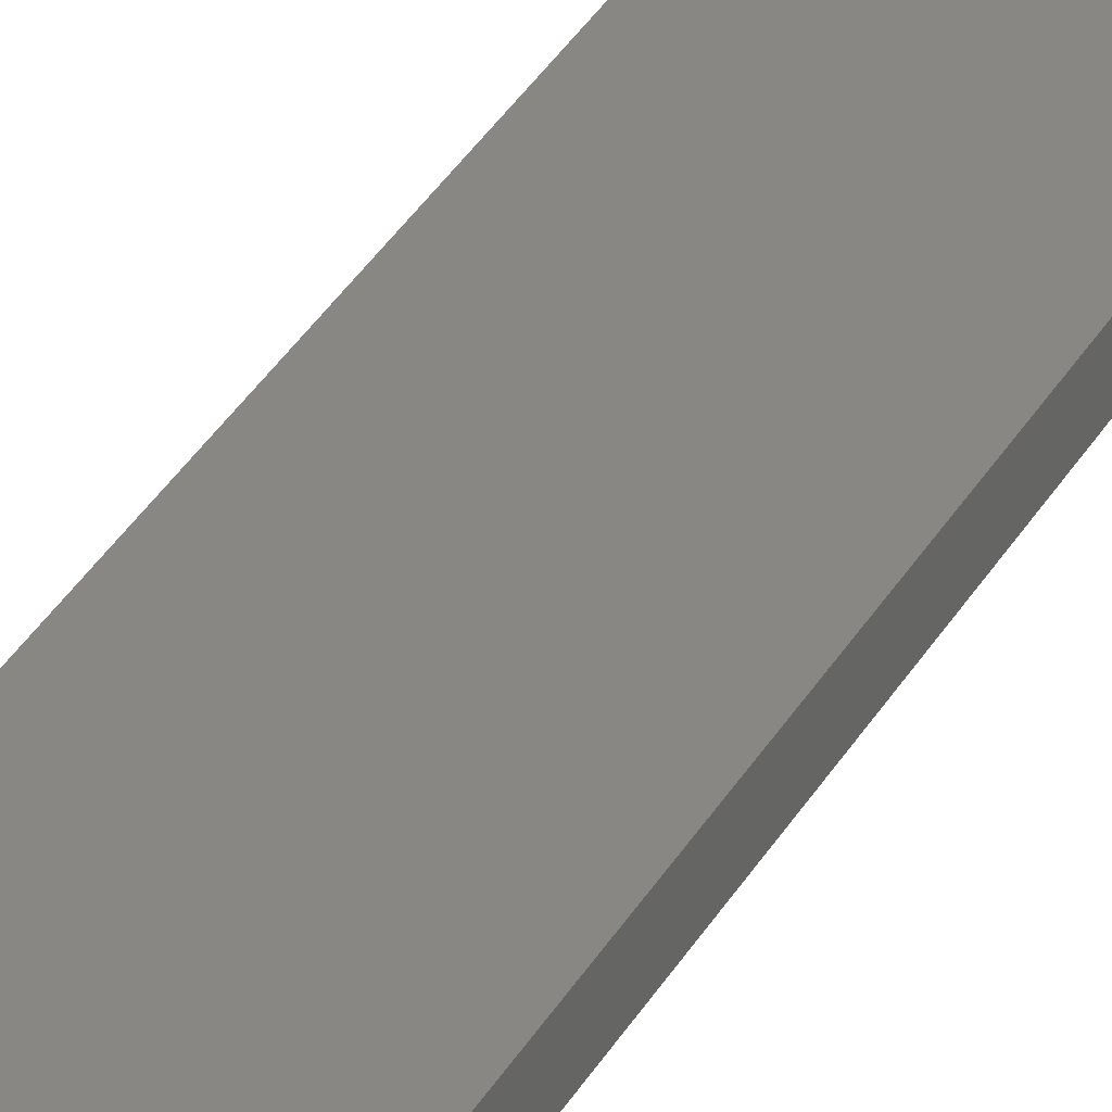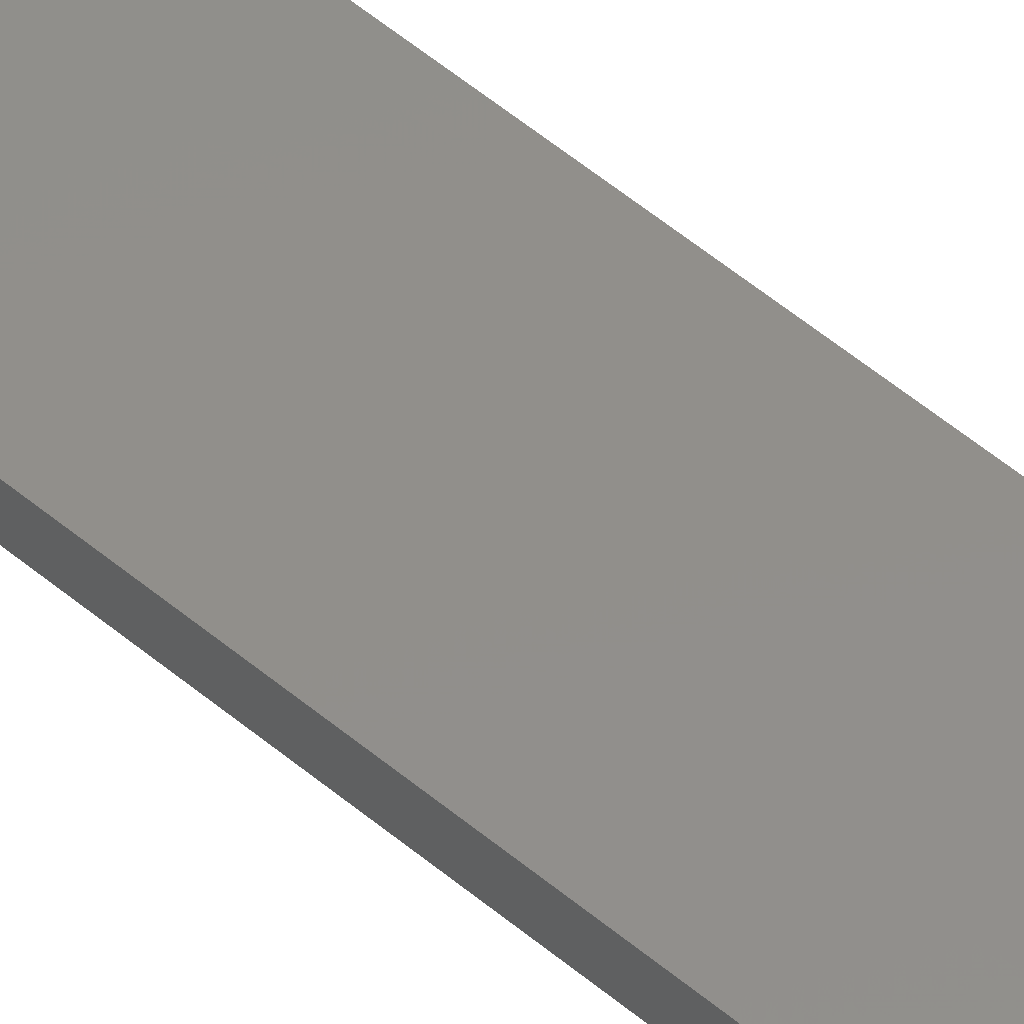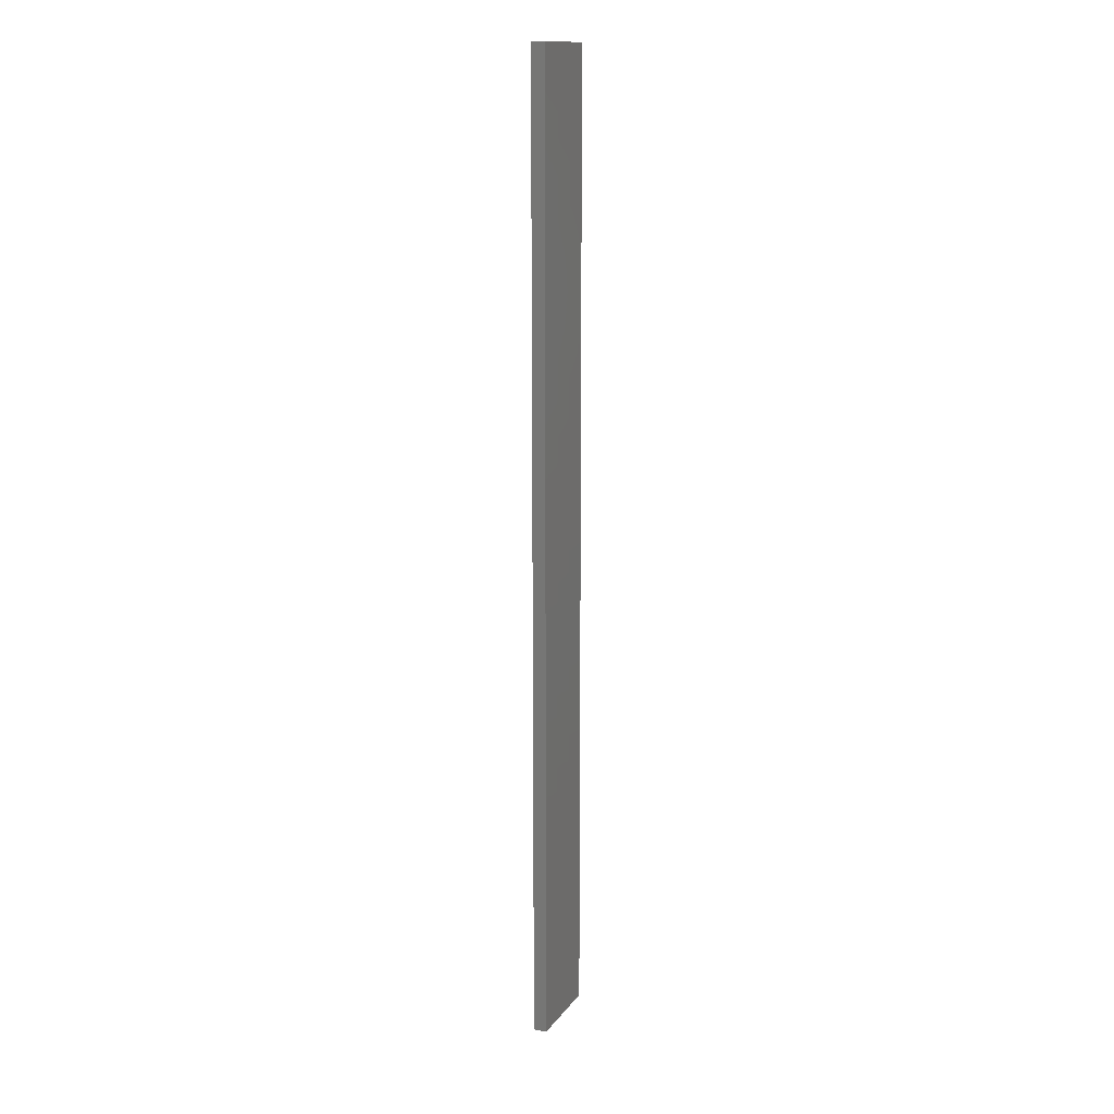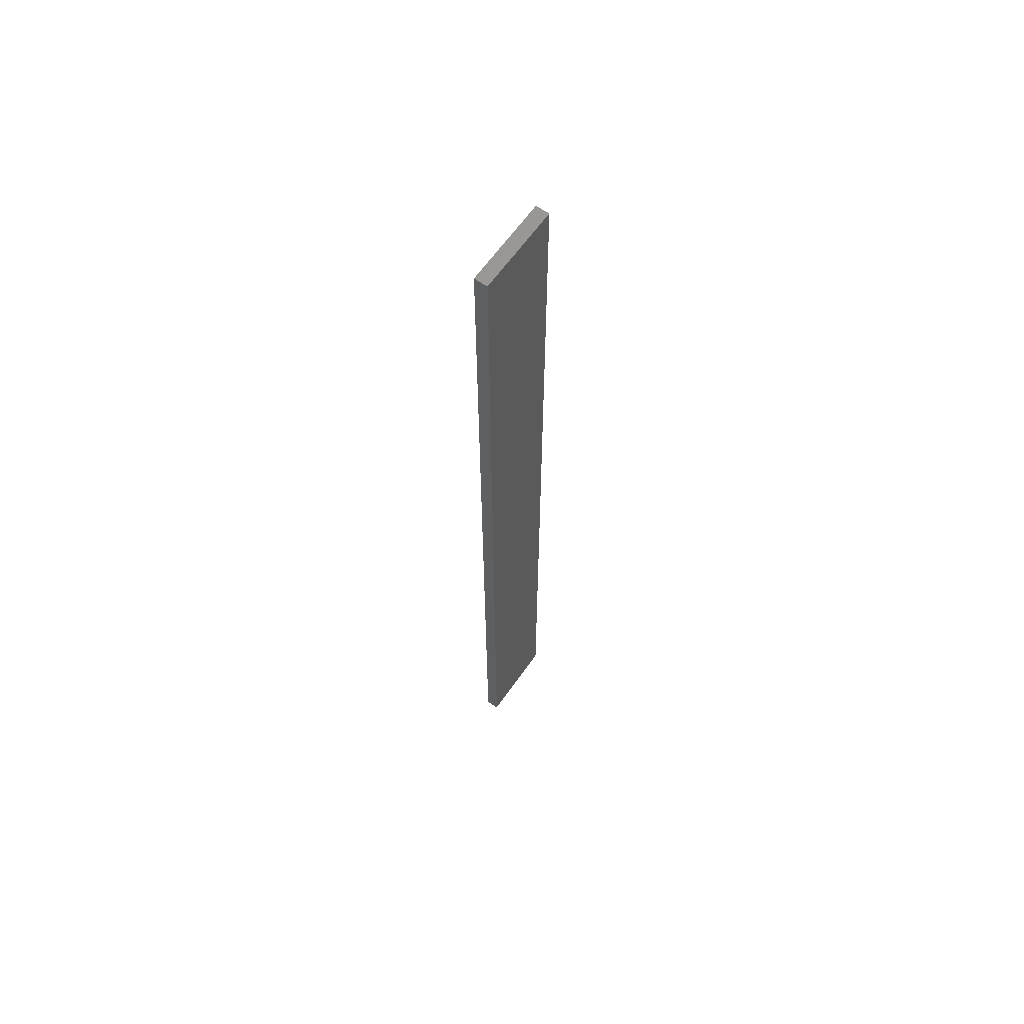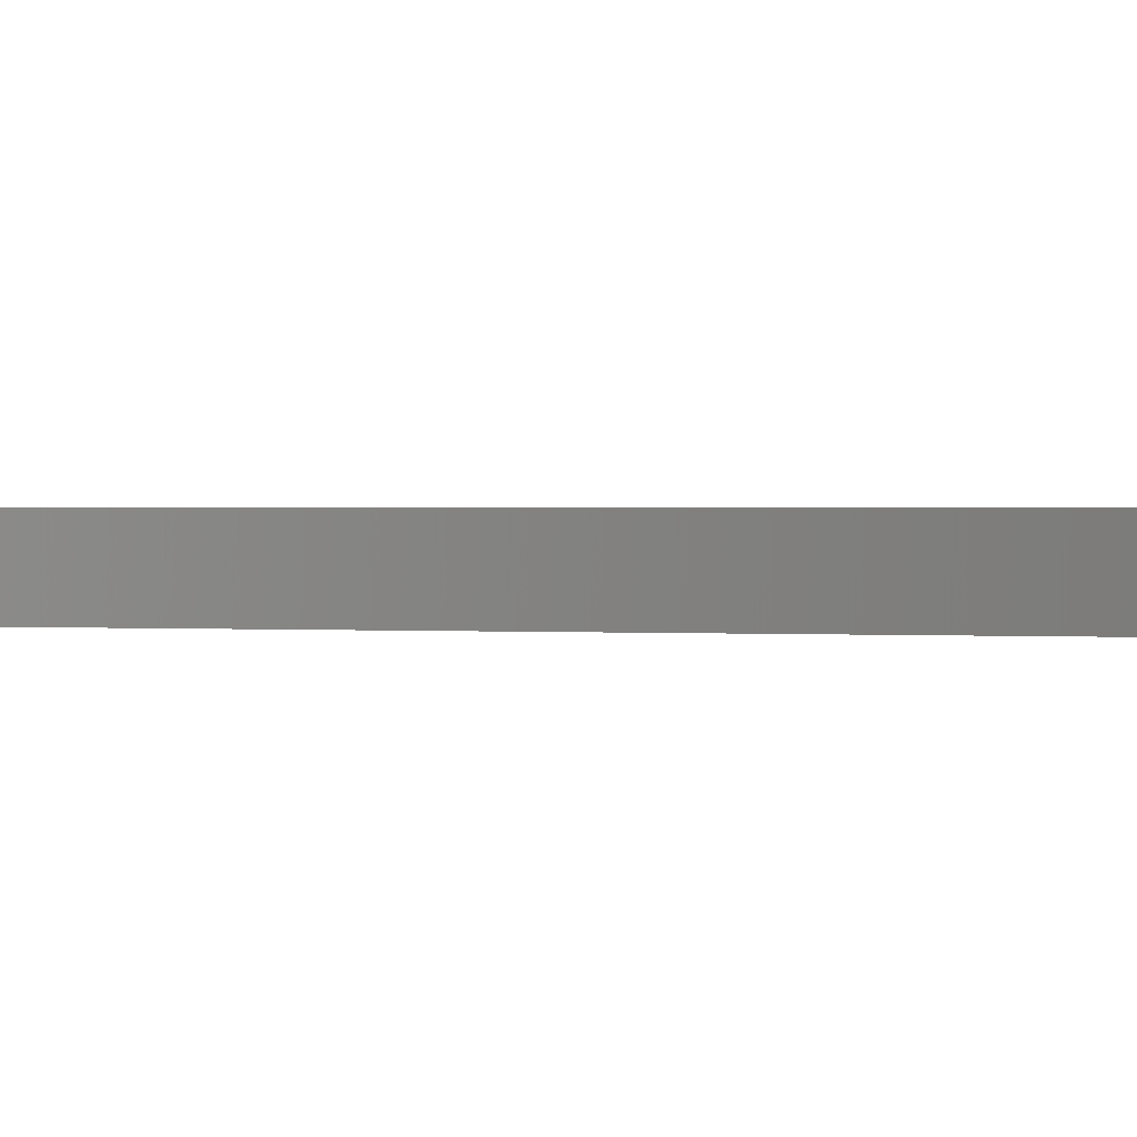
<metadata>
{"format":"stl","ext":"stl","renderer":"f3d","projection":"perspective","resolution":1024,"background":"white","views":[{"elev":25.9,"azim":-159.6,"up":"+Y"},{"elev":50.6,"azim":-46.9,"up":"+Y"},{"elev":14.0,"azim":112.9,"up":"+Z"},{"elev":63.4,"azim":125.0,"up":"+Z"},{"elev":0.2,"azim":-39.1,"up":"+Y"}]}
</metadata>
<code>
# stl→obj: 16 verts, 28 faces
v -0.1612 4.35 33.1
v -0.05288 4.35 33.1
v -0.05288 4.35 29.51
v -0.1612 4.35 29.51
v -0.2696 4.351 33.1
v -0.2696 4.351 29.51
v -0.3779 4.351 33.1
v -0.3779 4.351 29.51
v -0.3779 4.301 29.51
v -0.3779 4.301 33.1
v -0.05308 4.3 29.51
v -0.1613 4.3 33.1
v -0.1613 4.3 29.51
v -0.05308 4.3 33.1
v -0.2696 4.301 33.1
v -0.2696 4.301 29.51
f 1 2 3
f 1 3 4
f 5 4 6
f 5 1 4
f 7 6 8
f 7 5 6
f 7 9 10
f 8 9 7
f 11 12 13
f 14 12 11
f 13 15 16
f 12 15 13
f 16 10 9
f 15 10 16
f 14 3 2
f 11 3 14
f 16 9 8
f 6 16 8
f 13 16 6
f 4 13 6
f 3 11 13
f 3 13 4
f 10 15 7
f 15 5 7
f 15 12 5
f 12 1 5
f 12 14 1
f 14 2 1

</code>
